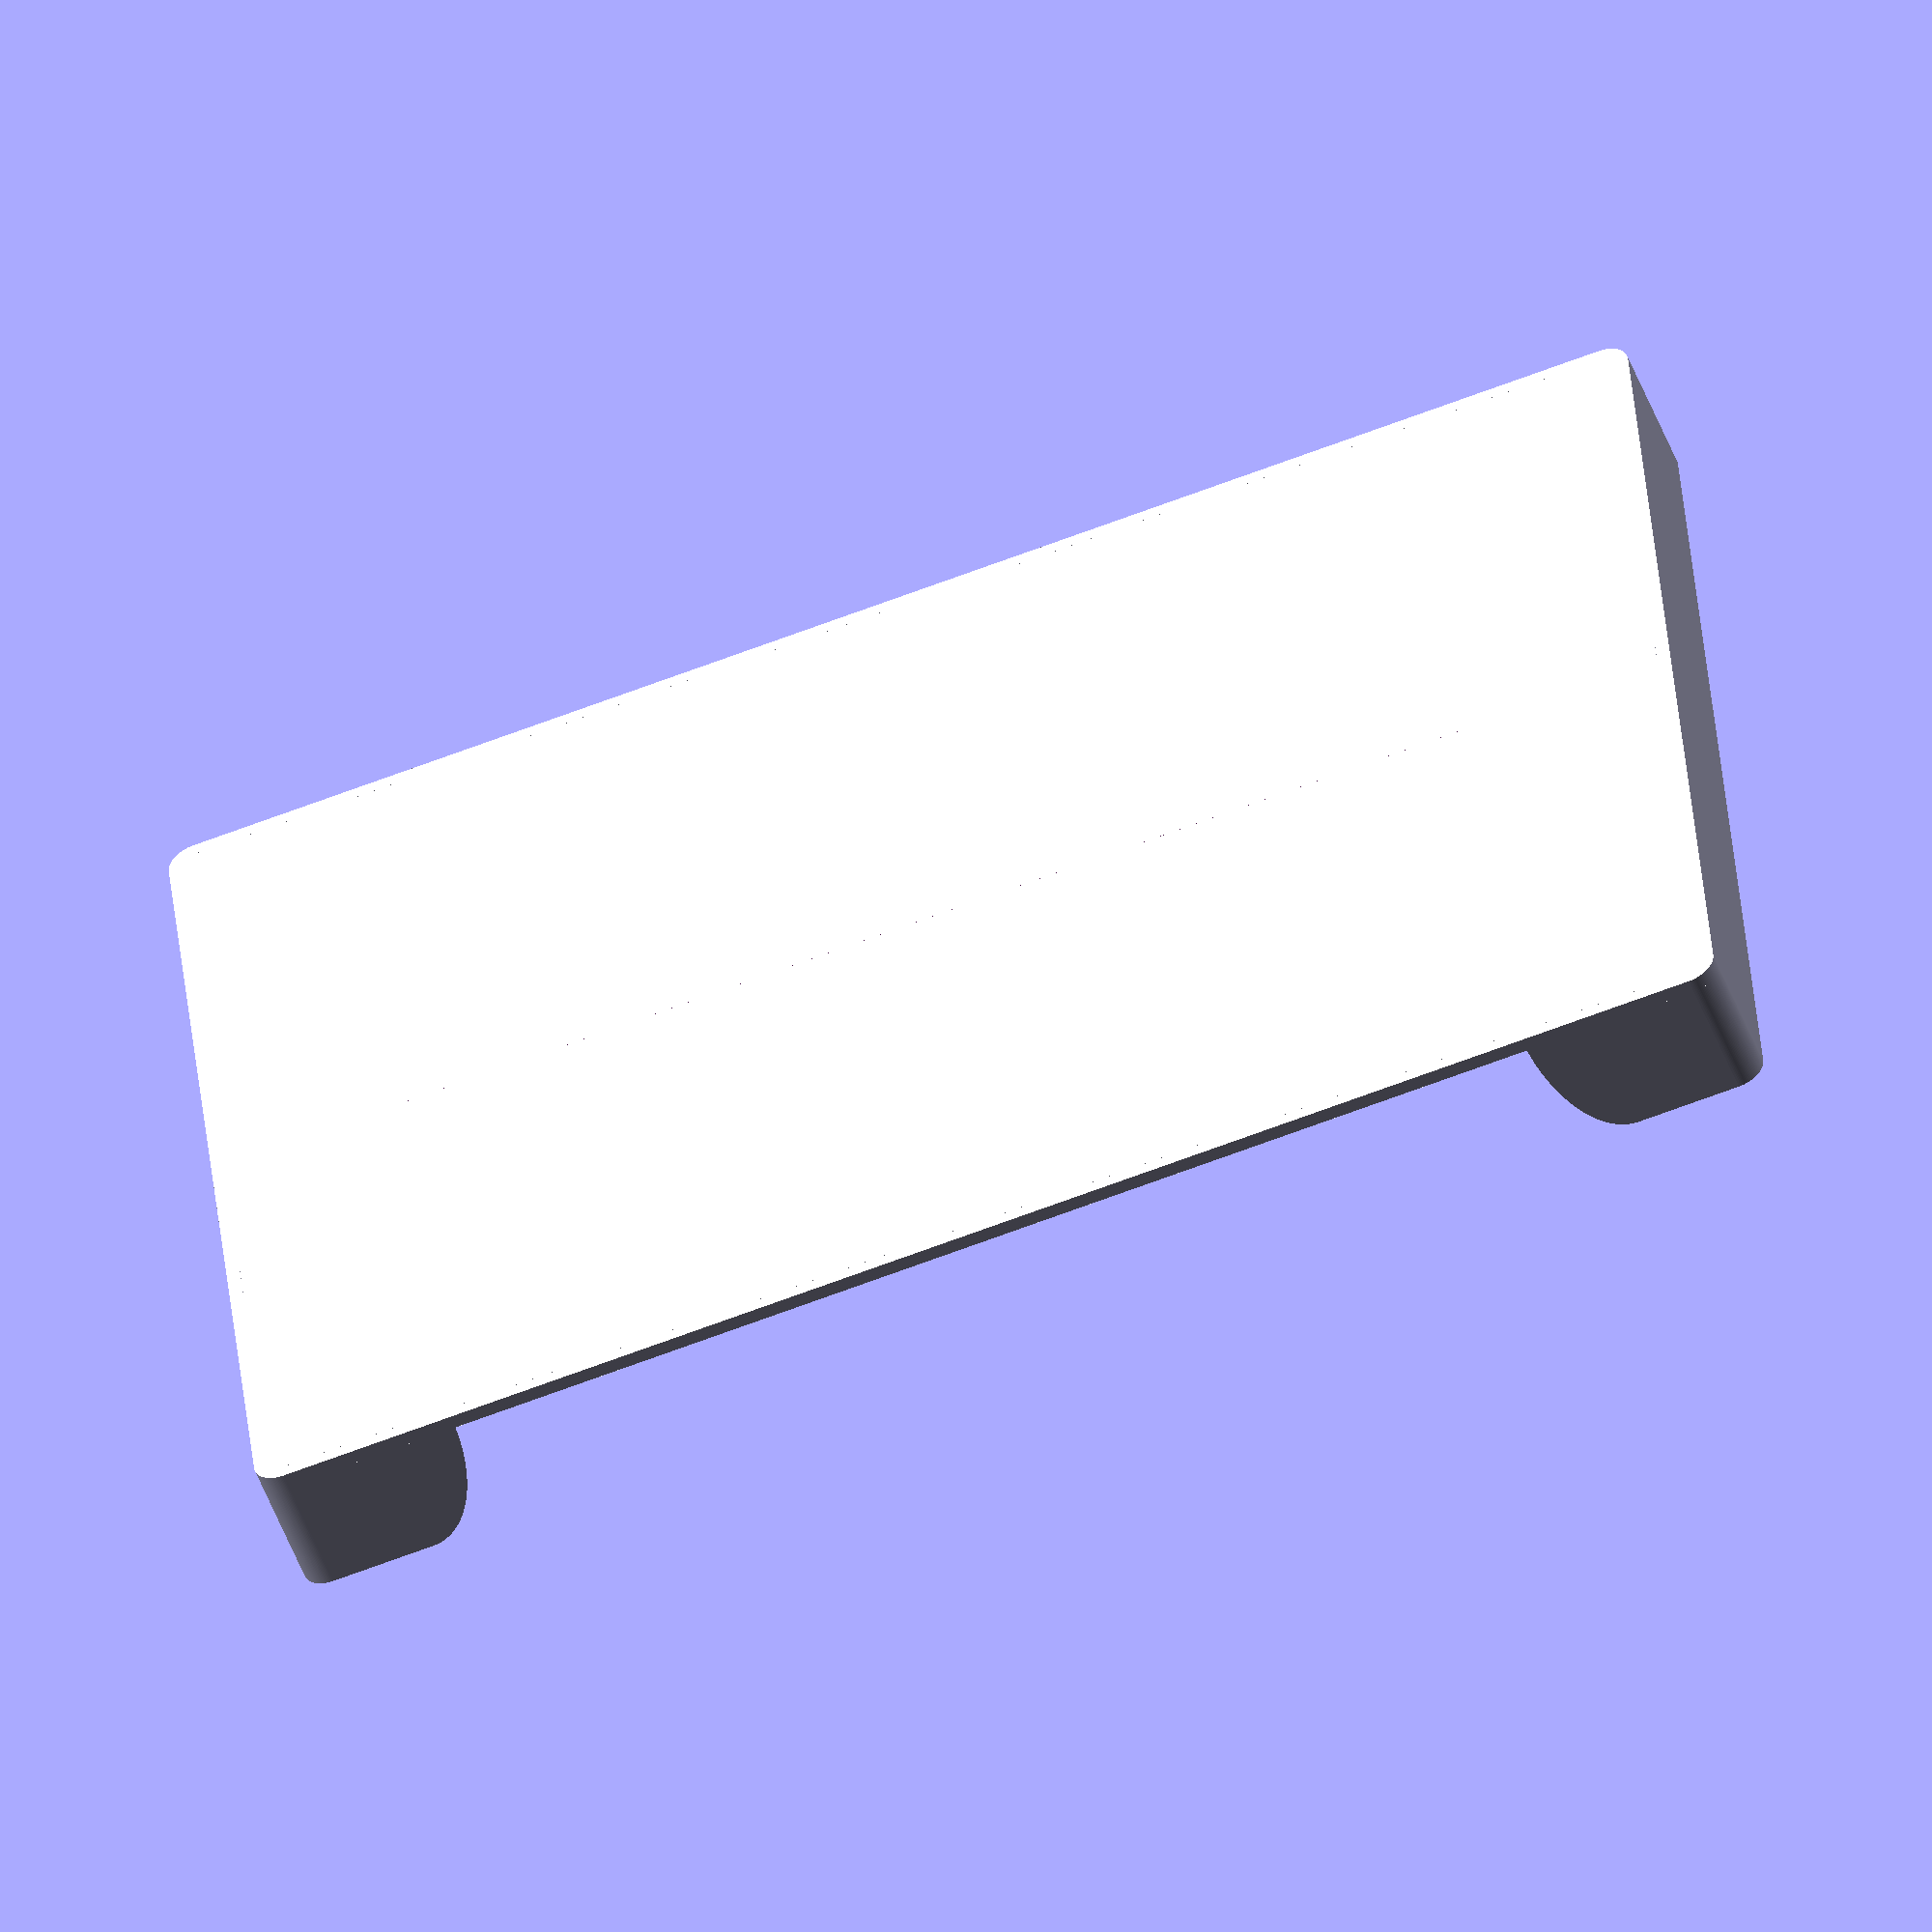
<openscad>
// file TriangleAreaBox.scad
// This model creates a triangular open box that holds together just one
// TriangleArea triangle. 
// (c) 2020 Rich Cameron, CC-BY
// measurements in mm

base = 105;
height = 70;
thickness = 20;

$fs = .1;
$fa = 2;

size = [base, height];
wall = 1;
clearance = 1;

linear_extrude(1) offset(clearance + wall) square(size, center = true);

difference() {
	linear_extrude(10, convexity = 5) difference() {
		offset(wall + clearance) square(size, center = true);
		offset(clearance) square(size, center = true);
	}
	rotate([90, 0, 0]) linear_extrude(100) difference() {
		square(size[0] - 15, center = true);
		for(i = [0, 1]) mirror([i, 0, 0]) translate([(size[0] - 15) / 2, 0, 0]) scale([.5, 1, 1]) circle(10);
	}
}
</openscad>
<views>
elev=231.6 azim=185.2 roll=339.6 proj=o view=solid
</views>
